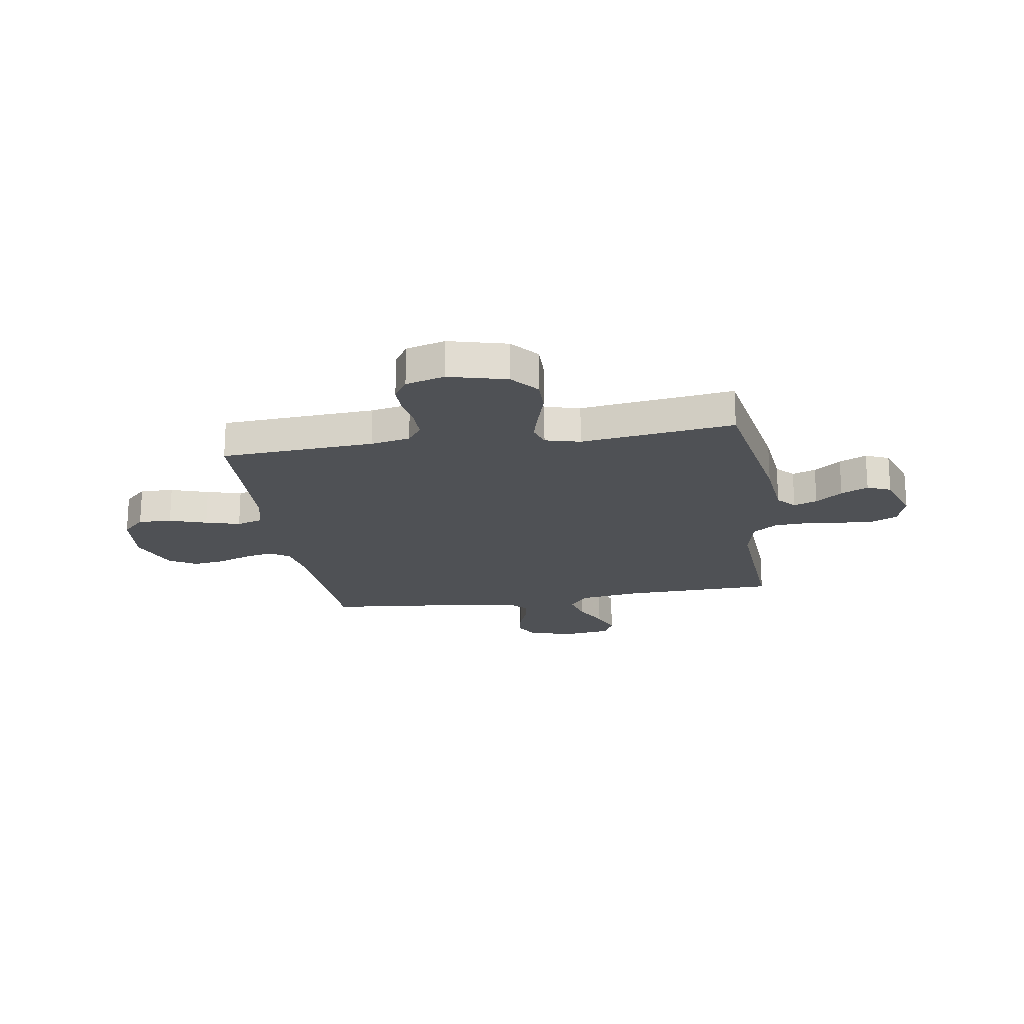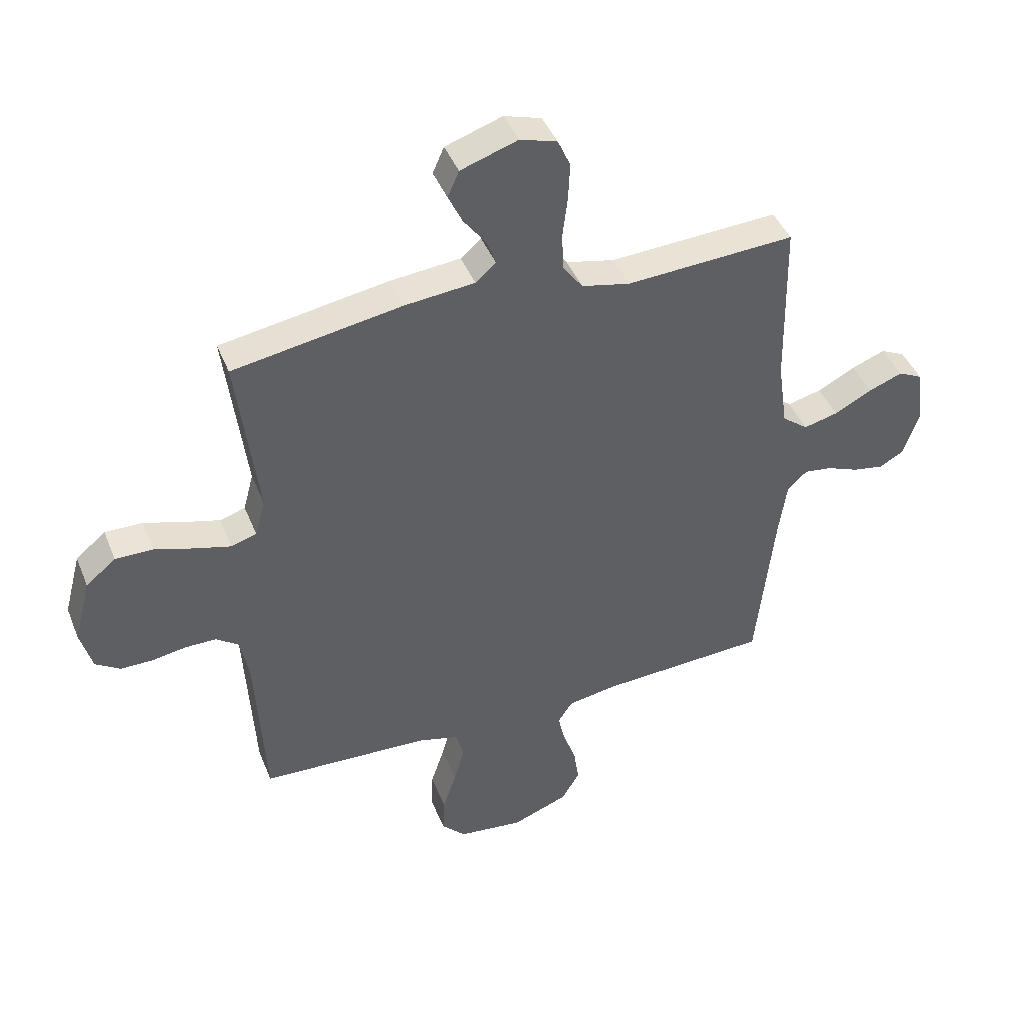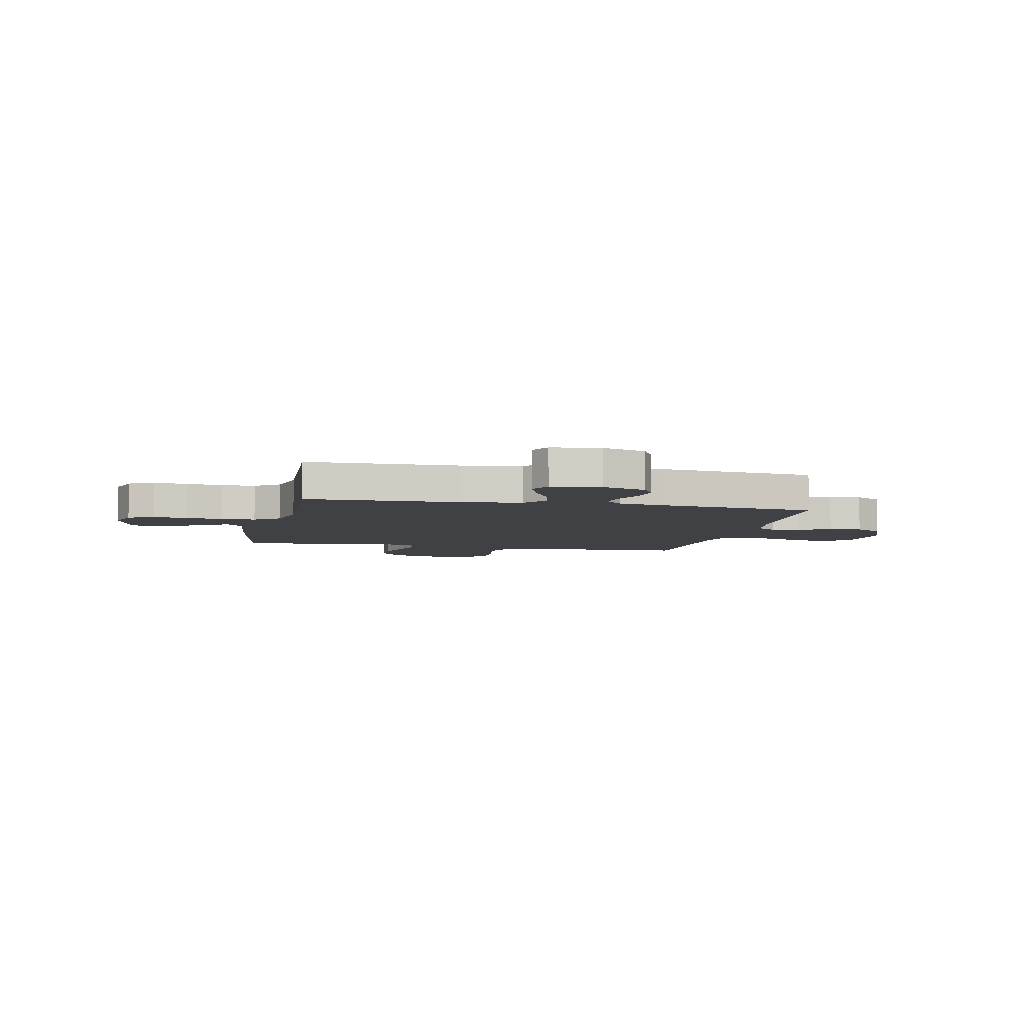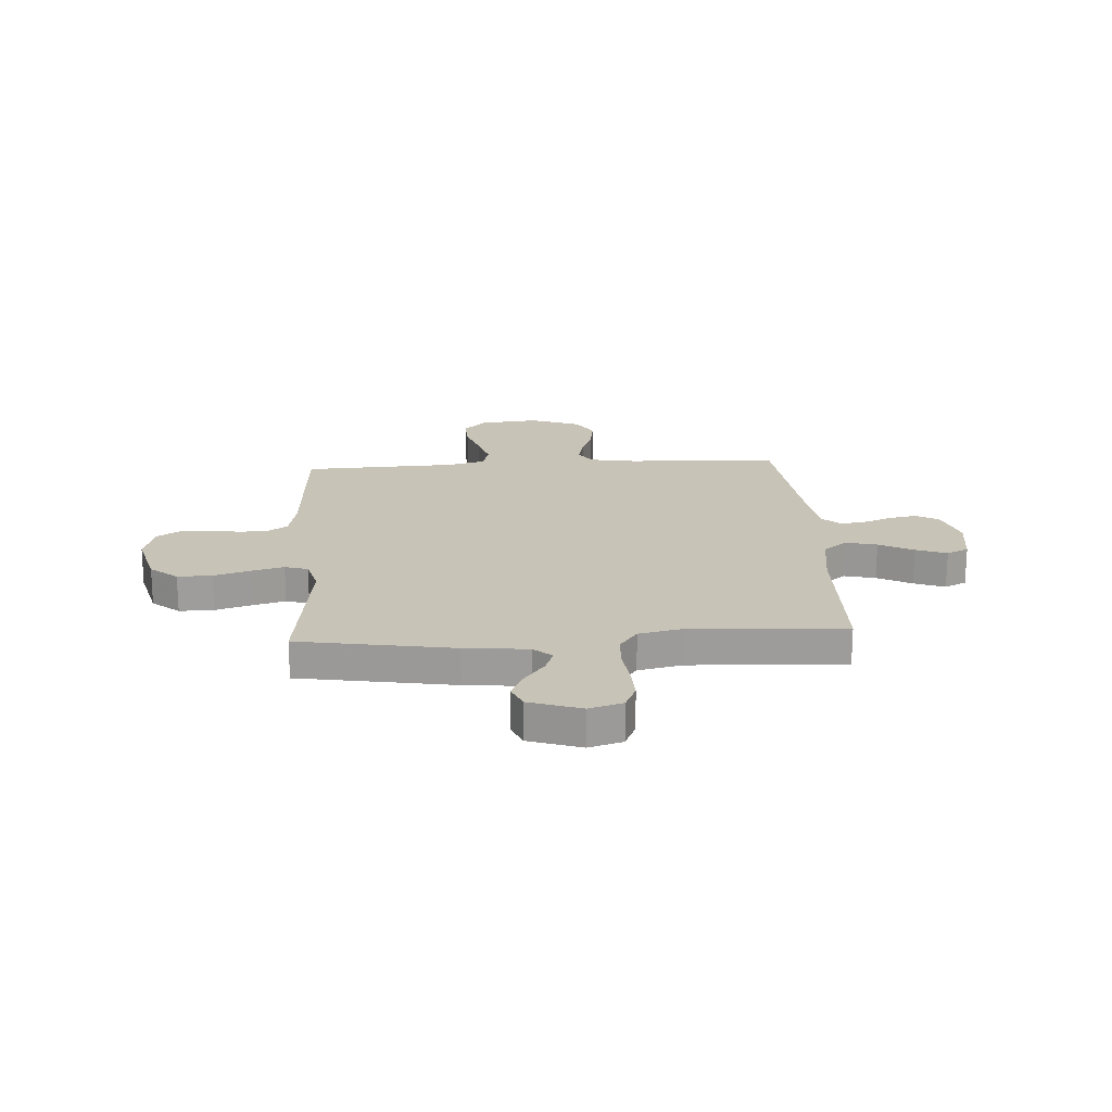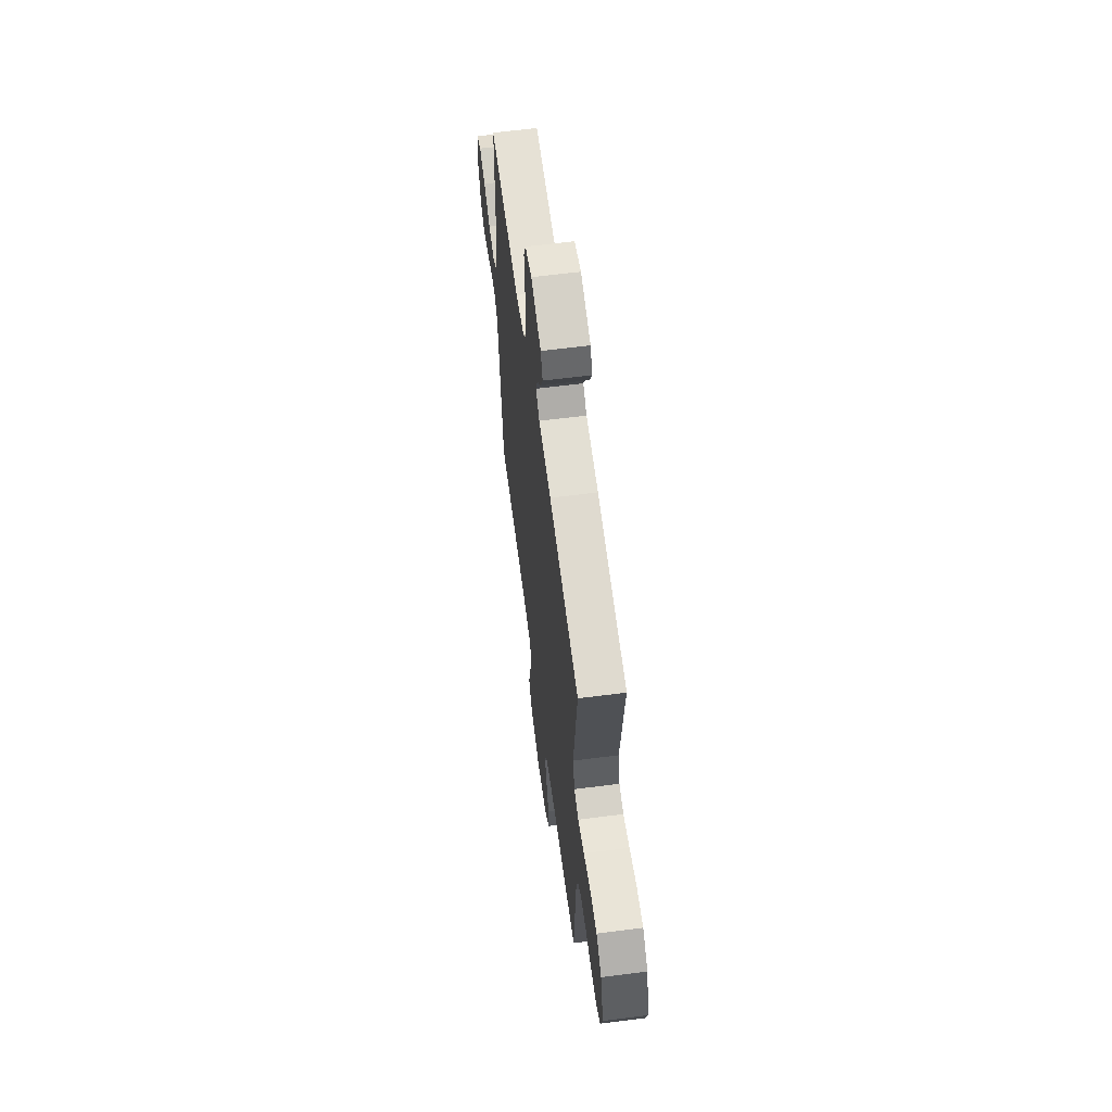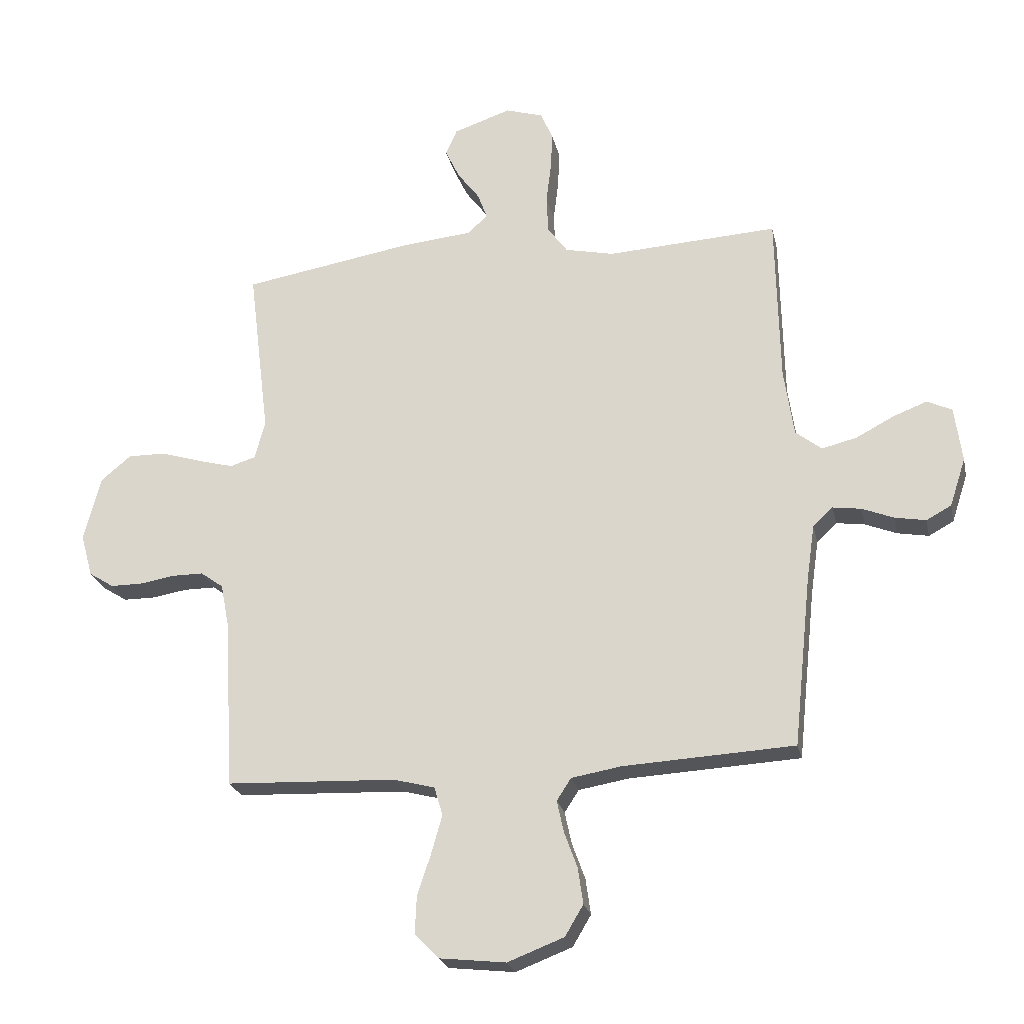
<metadata>
{"format":"obj","ext":"obj","renderer":"f3d","projection":"perspective","resolution":1024,"background":"white","views":[{"elev":-20.0,"azim":-80.8,"up":"+Y"},{"elev":43.2,"azim":-21.0,"up":"+Z"},{"elev":-5.7,"azim":77.8,"up":"+Y"},{"elev":19.8,"azim":-3.5,"up":"+Y"},{"elev":61.8,"azim":-97.5,"up":"+Z"},{"elev":-23.8,"azim":12.2,"up":"+Z"}]}
</metadata>
<code>
v -0.5 0.07 -0.5
v -0.517 0.07 -0.2
v -0.532 0.07 -0.123
v -0.572 0.07 -0.094
v -0.628 0.07 -0.094
v -0.688 0.07 -0.104
v -0.745 0.07 -0.104
v -0.789 0.07 -0.076
v -0.81 0.07 0
v -0.78 0.07 0.114
v -0.727 0.07 0.158
v -0.66 0.07 0.157
v -0.589 0.07 0.135
v -0.526 0.07 0.118
v -0.481 0.07 0.132
v -0.463 0.07 0.2
v -0.5 0.07 0.5
v -0.2 0.07 0.55
v -0.076 0.07 0.562
v -0.04 0.07 0.594
v -0.057 0.07 0.64
v -0.096 0.07 0.692
v -0.121 0.07 0.745
v -0.101 0.07 0.791
v 0 0.07 0.825
v 0.066 0.07 0.805
v 0.088 0.07 0.755
v 0.085 0.07 0.689
v 0.076 0.07 0.616
v 0.079 0.07 0.55
v 0.114 0.07 0.502
v 0.2 0.07 0.483
v 0.5 0.07 0.5
v 0.506 0.07 0.2
v 0.523 0.07 0.081
v 0.569 0.07 0.045
v 0.63 0.07 0.06
v 0.697 0.07 0.095
v 0.757 0.07 0.118
v 0.8 0.07 0.097
v 0.813 0.07 0
v 0.785 0.07 -0.085
v 0.741 0.07 -0.109
v 0.686 0.07 -0.099
v 0.631 0.07 -0.077
v 0.581 0.07 -0.07
v 0.546 0.07 -0.103
v 0.532 0.07 -0.2
v 0.5 0.07 -0.5
v 0.2 0.07 -0.516
v 0.112 0.07 -0.531
v 0.087 0.07 -0.57
v 0.099 0.07 -0.626
v 0.122 0.07 -0.689
v 0.131 0.07 -0.752
v 0.099 0.07 -0.806
v 0 0.07 -0.844
v -0.116 0.07 -0.831
v -0.159 0.07 -0.787
v -0.156 0.07 -0.722
v -0.132 0.07 -0.649
v -0.113 0.07 -0.582
v -0.128 0.07 -0.532
v -0.2 0.07 -0.513
v -0.5 0 -0.5
v -0.517 0 -0.2
v -0.532 0 -0.123
v -0.572 0 -0.094
v -0.628 0 -0.094
v -0.688 0 -0.104
v -0.745 0 -0.104
v -0.789 0 -0.076
v -0.81 0 0
v -0.78 0 0.114
v -0.727 0 0.158
v -0.66 0 0.157
v -0.589 0 0.135
v -0.526 0 0.118
v -0.481 0 0.132
v -0.463 0 0.2
v -0.5 0 0.5
v -0.2 0 0.55
v -0.076 0 0.562
v -0.04 0 0.594
v -0.057 0 0.64
v -0.096 0 0.692
v -0.121 0 0.745
v -0.101 0 0.791
v 0 0 0.825
v 0.066 0 0.805
v 0.088 0 0.755
v 0.085 0 0.689
v 0.076 0 0.616
v 0.079 0 0.55
v 0.114 0 0.502
v 0.2 0 0.483
v 0.5 0 0.5
v 0.506 0 0.2
v 0.523 0 0.081
v 0.569 0 0.045
v 0.63 0 0.06
v 0.697 0 0.095
v 0.757 0 0.118
v 0.8 0 0.097
v 0.813 0 0
v 0.785 0 -0.085
v 0.741 0 -0.109
v 0.686 0 -0.099
v 0.631 0 -0.077
v 0.581 0 -0.07
v 0.546 0 -0.103
v 0.532 0 -0.2
v 0.5 0 -0.5
v 0.2 0 -0.516
v 0.112 0 -0.531
v 0.087 0 -0.57
v 0.099 0 -0.626
v 0.122 0 -0.689
v 0.131 0 -0.752
v 0.099 0 -0.806
v 0 0 -0.844
v -0.116 0 -0.831
v -0.159 0 -0.787
v -0.156 0 -0.722
v -0.132 0 -0.649
v -0.113 0 -0.582
v -0.128 0 -0.532
v -0.2 0 -0.513
f 59 60 61
f 58 59 61
f 57 58 61
f 56 57 61
f 55 56 61
f 54 55 61
f 53 54 61
f 52 53 61 62
f 51 52 62 63
f 48 49 50
f 51 63 64
f 50 51 64
f 48 50 64
f 47 48 64
f 43 44 45
f 42 43 45
f 41 42 45
f 40 41 45
f 39 40 45
f 38 39 45
f 37 38 45
f 36 37 45 46
f 64 1 2
f 47 64 2
f 46 47 2
f 36 46 2
f 35 36 2
f 27 28 29
f 26 27 29
f 25 26 29
f 24 25 29
f 23 24 29
f 22 23 29
f 21 22 29
f 20 21 29 30
f 19 20 30 31
f 18 19 31
f 17 18 31
f 16 17 31
f 11 12 13
f 10 11 13
f 9 10 13
f 8 9 13
f 7 8 13
f 6 7 13
f 5 6 13
f 4 5 13 14
f 3 4 14 15
f 16 31 32
f 15 16 32
f 3 15 32
f 2 3 32
f 35 2 32
f 34 35 32
f 32 33 34
f 125 124 123
f 125 123 122
f 125 122 121
f 125 121 120
f 125 120 119
f 125 119 118
f 125 118 117
f 126 125 117 116
f 127 126 116 115
f 114 113 112
f 128 127 115
f 128 115 114
f 128 114 112
f 128 112 111
f 109 108 107
f 109 107 106
f 109 106 105
f 109 105 104
f 109 104 103
f 109 103 102
f 109 102 101
f 110 109 101 100
f 66 65 128
f 66 128 111
f 66 111 110
f 66 110 100
f 66 100 99
f 93 92 91
f 93 91 90
f 93 90 89
f 93 89 88
f 93 88 87
f 93 87 86
f 93 86 85
f 94 93 85 84
f 95 94 84 83
f 95 83 82
f 95 82 81
f 95 81 80
f 77 76 75
f 77 75 74
f 77 74 73
f 77 73 72
f 77 72 71
f 77 71 70
f 77 70 69
f 78 77 69 68
f 79 78 68 67
f 96 95 80
f 96 80 79
f 96 79 67
f 96 67 66
f 96 66 99
f 96 99 98
f 98 97 96
f 1 65 66 2
f 2 66 67 3
f 3 67 68 4
f 4 68 69 5
f 5 69 70 6
f 6 70 71 7
f 7 71 72 8
f 8 72 73 9
f 9 73 74 10
f 10 74 75 11
f 11 75 76 12
f 12 76 77 13
f 13 77 78 14
f 14 78 79 15
f 15 79 80 16
f 16 80 81 17
f 17 81 82 18
f 18 82 83 19
f 19 83 84 20
f 20 84 85 21
f 21 85 86 22
f 22 86 87 23
f 23 87 88 24
f 24 88 89 25
f 25 89 90 26
f 26 90 91 27
f 27 91 92 28
f 28 92 93 29
f 29 93 94 30
f 30 94 95 31
f 31 95 96 32
f 32 96 97 33
f 33 97 98 34
f 34 98 99 35
f 35 99 100 36
f 36 100 101 37
f 37 101 102 38
f 38 102 103 39
f 39 103 104 40
f 40 104 105 41
f 41 105 106 42
f 42 106 107 43
f 43 107 108 44
f 44 108 109 45
f 45 109 110 46
f 46 110 111 47
f 47 111 112 48
f 48 112 113 49
f 49 113 114 50
f 50 114 115 51
f 51 115 116 52
f 52 116 117 53
f 53 117 118 54
f 54 118 119 55
f 55 119 120 56
f 56 120 121 57
f 57 121 122 58
f 58 122 123 59
f 59 123 124 60
f 60 124 125 61
f 61 125 126 62
f 62 126 127 63
f 63 127 128 64
f 64 128 65 1

</code>
